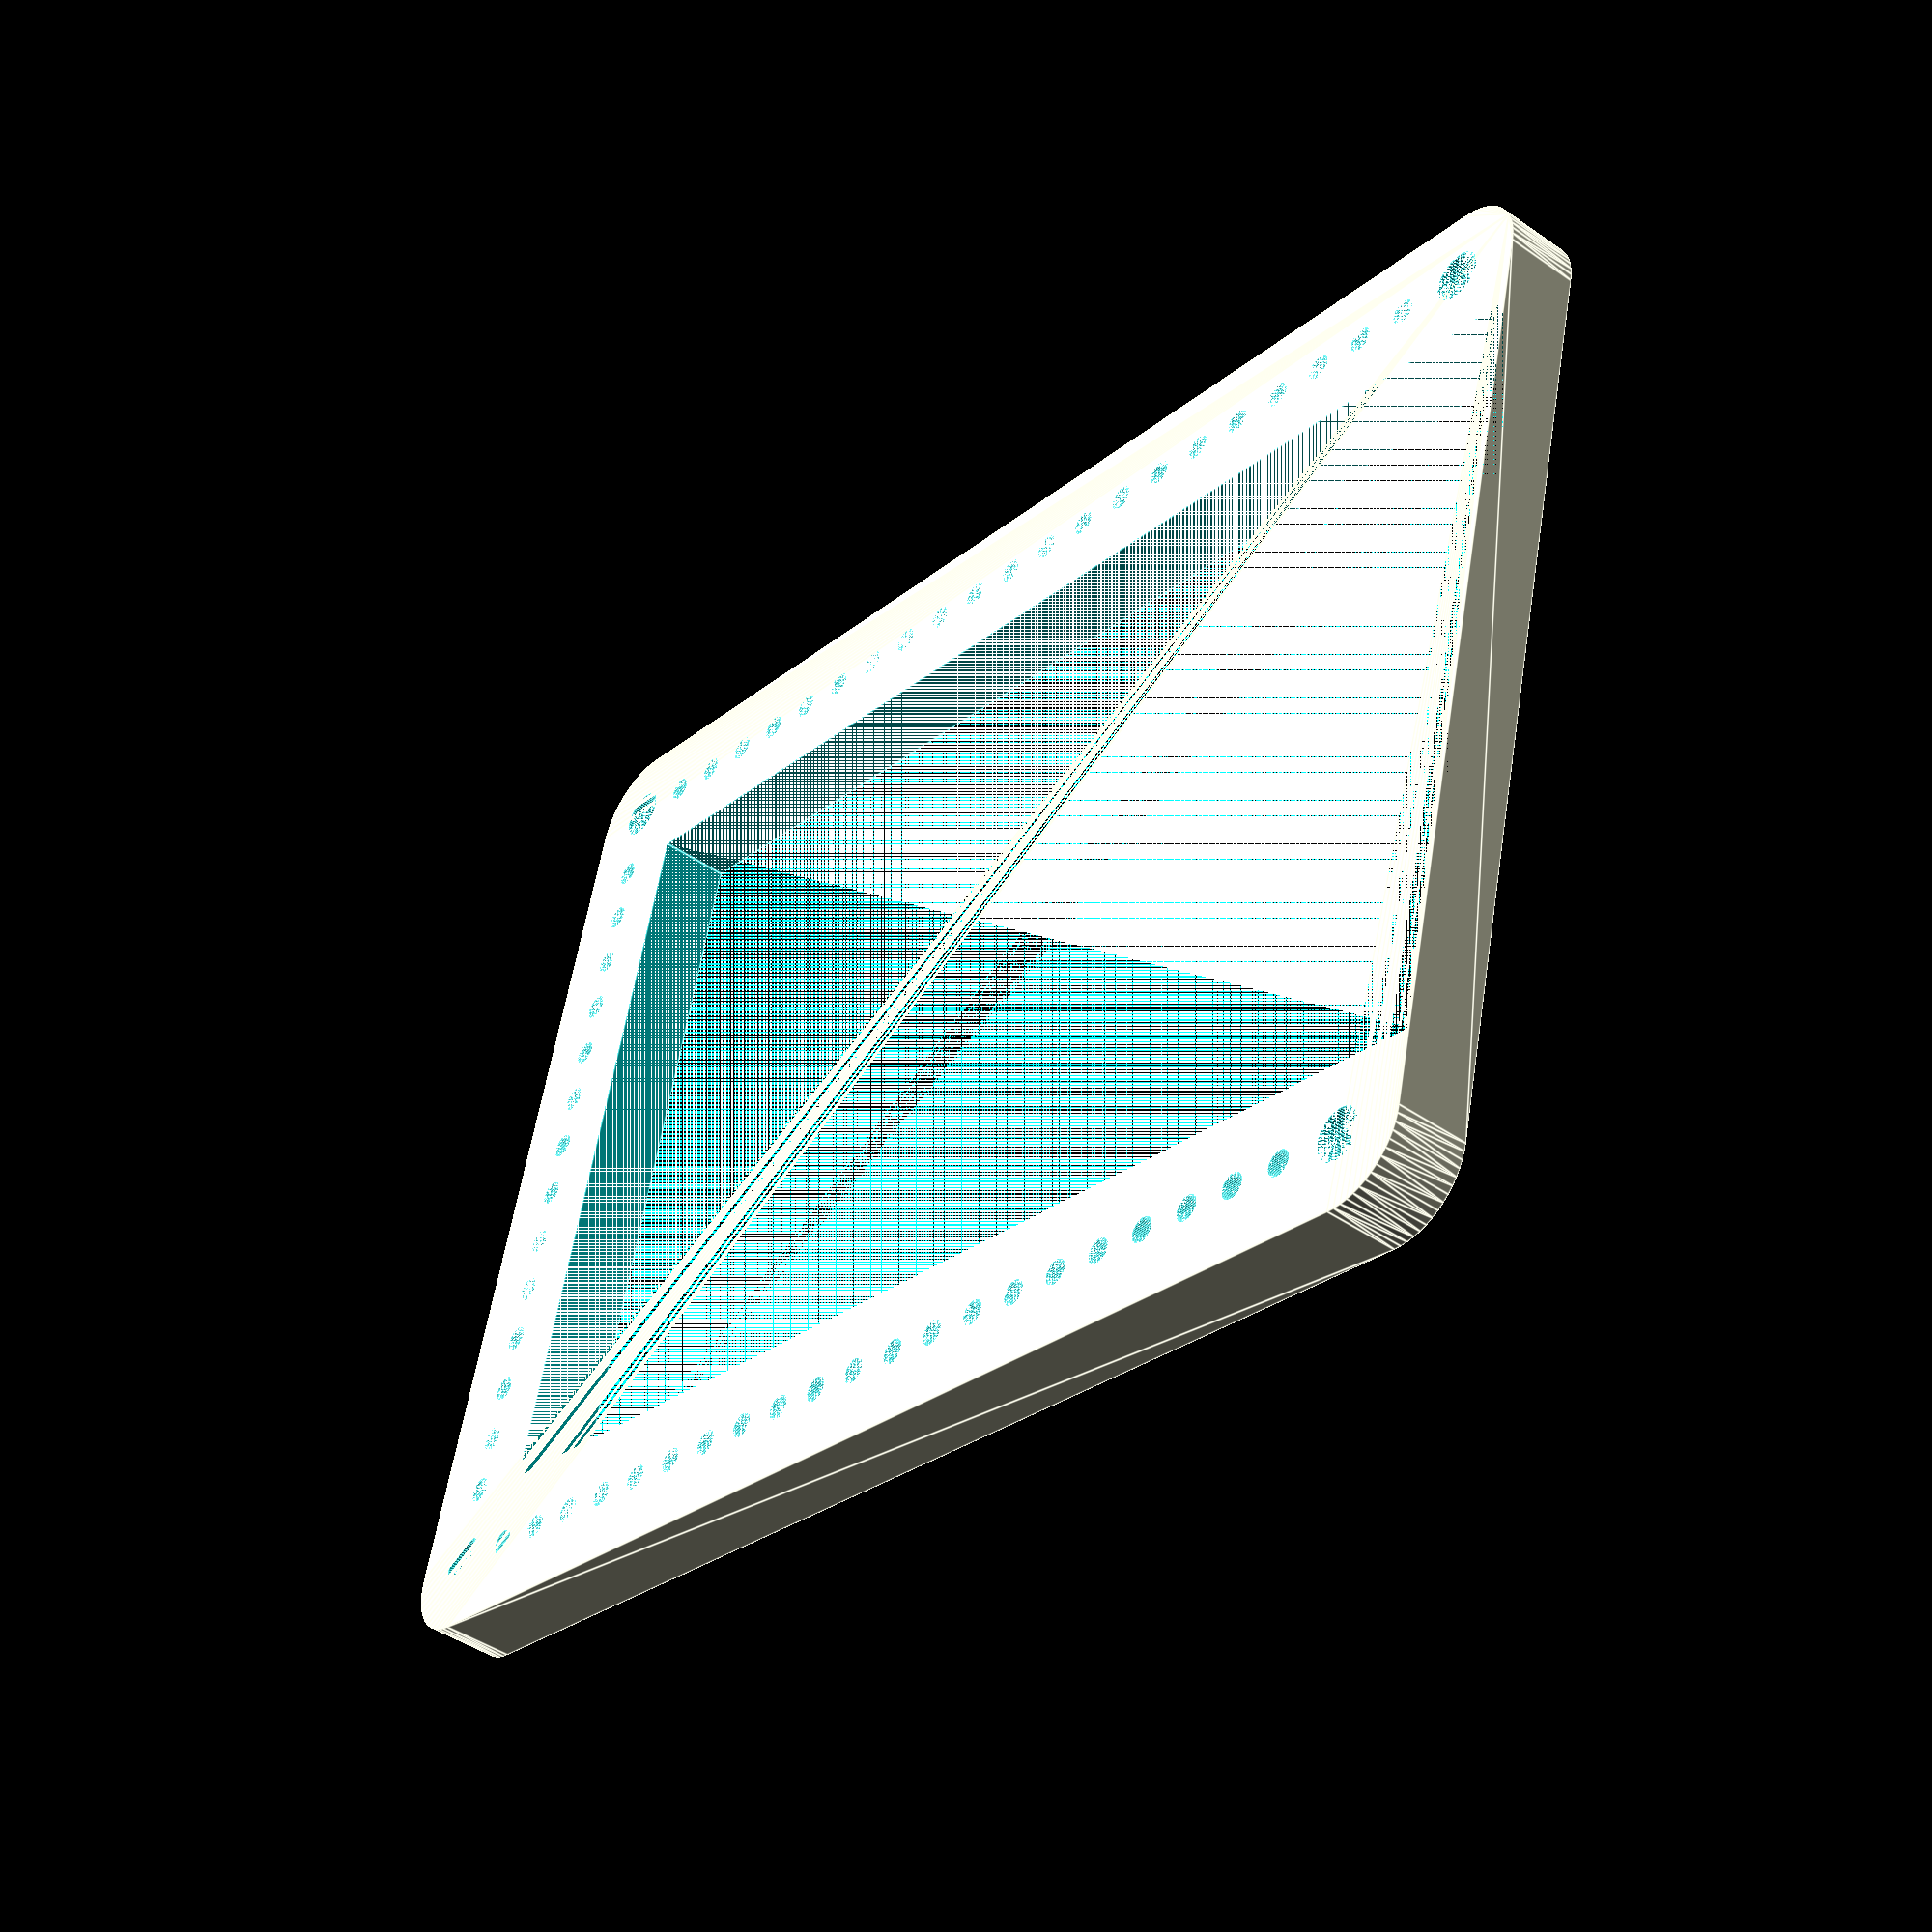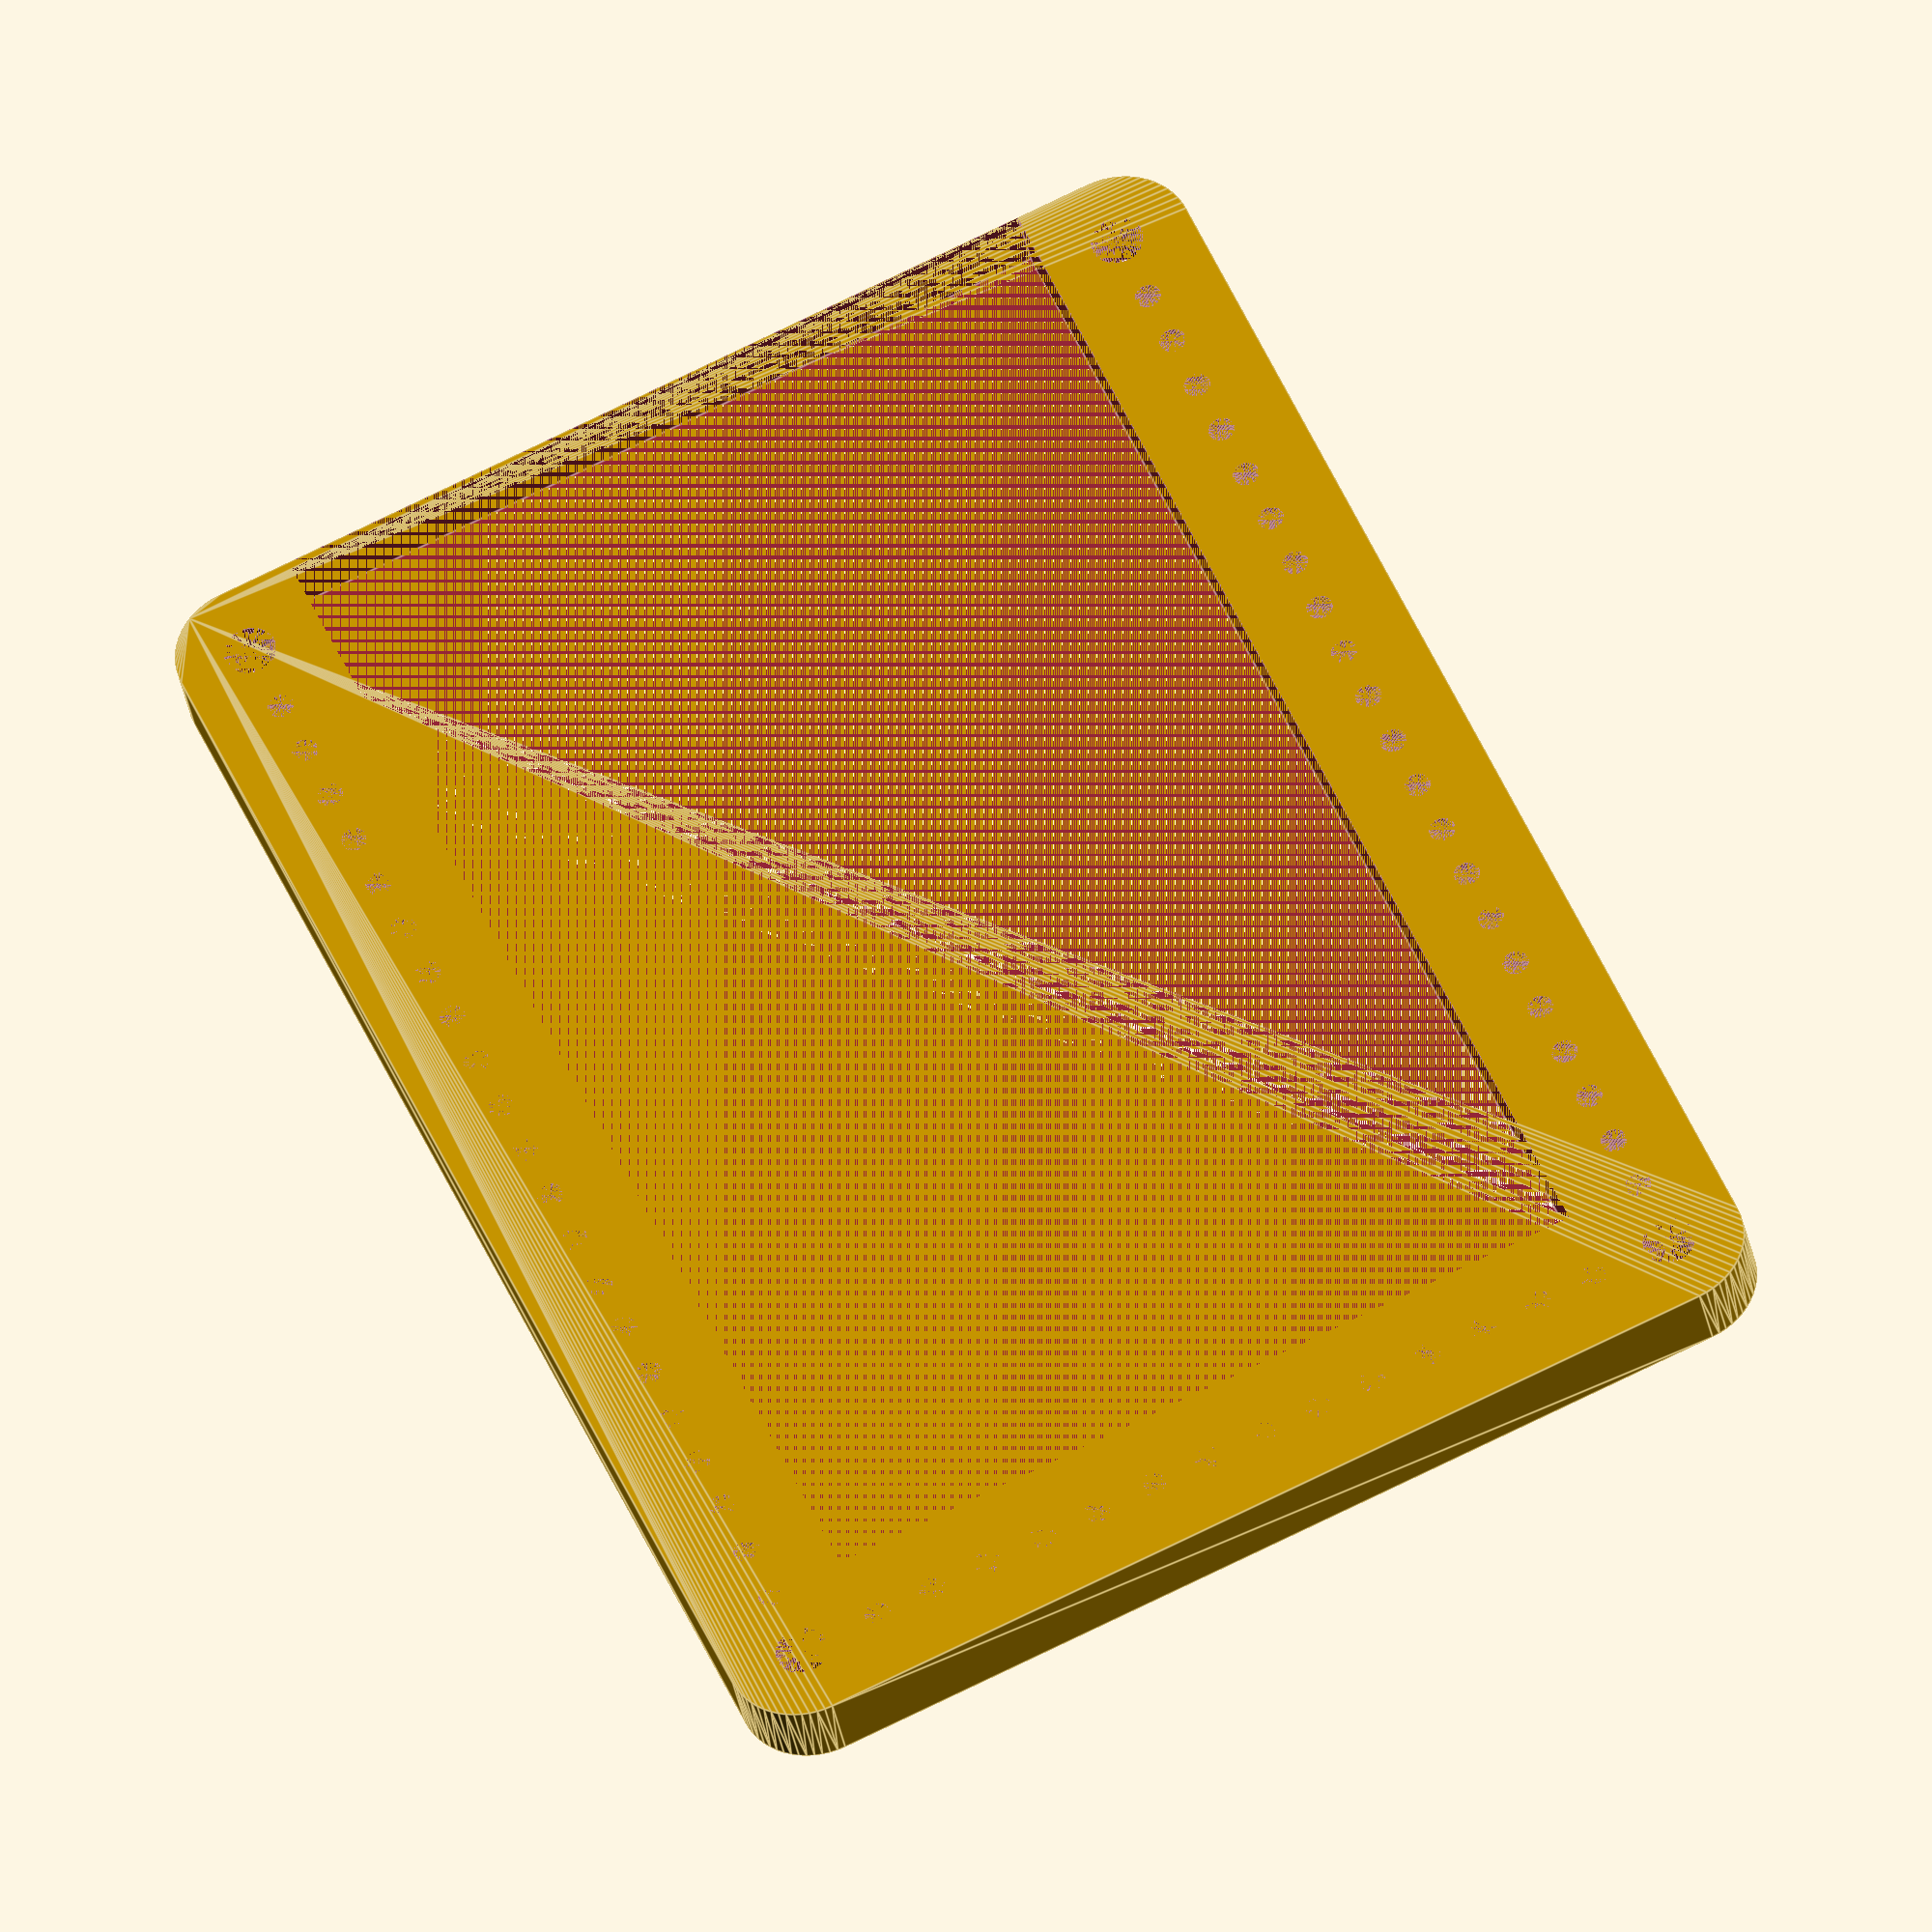
<openscad>
InsideLength  = 89;
InsideWidth   = 51;
Thickness     = 5;
Wall          = 10;
tolerance     = 1;
RivitHole     = 3.5;
StitchingHole = 1.75;

$fn = 60;


difference()
{
    // outside
    hull () // rounded corners
    {
         // place 4 circles in the corners, with the given diameter
        translate([InsideLength + tolerance + (Wall/2) , Wall/2, 0])
        cylinder(d=Wall, h=Thickness);

        translate([Wall/2, Wall/2, 0])
        cylinder(d=Wall, h=Thickness);

        translate([Wall/2, InsideWidth + Wall + tolerance + tolerance + (Wall/2), 0])
        cylinder(d=Wall, h=Thickness);

        translate([InsideLength + tolerance + (Wall/2), InsideWidth + Wall + tolerance + tolerance + (Wall/2), 0])
        cylinder(d=Wall, h=Thickness); 
    }
    
    //inside
translate([Wall, Wall, 0]) cube([InsideLength + tolerance, InsideWidth + tolerance + tolerance, Thickness]);
    
    //Rivit holes
    translate([InsideLength + tolerance + (Wall/2) , Wall/2, 0]) cylinder(d=RivitHole, h=Thickness);
    translate([Wall/2, Wall/2, 0]) cylinder(d=RivitHole, h=Thickness);
    translate([Wall/2, InsideWidth + Wall + tolerance + tolerance + (Wall/2), 0]) cylinder(d=RivitHole, h=Thickness);
    translate([InsideLength + tolerance + (Wall/2), InsideWidth + Wall + tolerance + tolerance + (Wall/2), 0]) cylinder(d=RivitHole, h=Thickness);
    
    
    // stitching holes
    for ( i = [0 : InsideLength/4 - 2] )
    {
    translate([i*4 + Wall , Wall/2,0]) cylinder(d = StitchingHole, h=Thickness);
    } 
   
   for ( i = [0 : InsideLength/4 - 2] )
    {
    translate([i*4 + Wall , InsideWidth + Wall + tolerance + tolerance + Wall/2,0]) cylinder(d = StitchingHole, h=Thickness);
    }  
    
    for ( i = [0 : InsideWidth/4 + 1] )
    {
    translate([Wall/2 , i*4 + Wall + .5 ,0]) cylinder(d = StitchingHole, h=Thickness);
    }  
}
</openscad>
<views>
elev=44.6 azim=14.6 roll=51.0 proj=p view=edges
elev=213.2 azim=66.0 roll=170.2 proj=o view=edges
</views>
